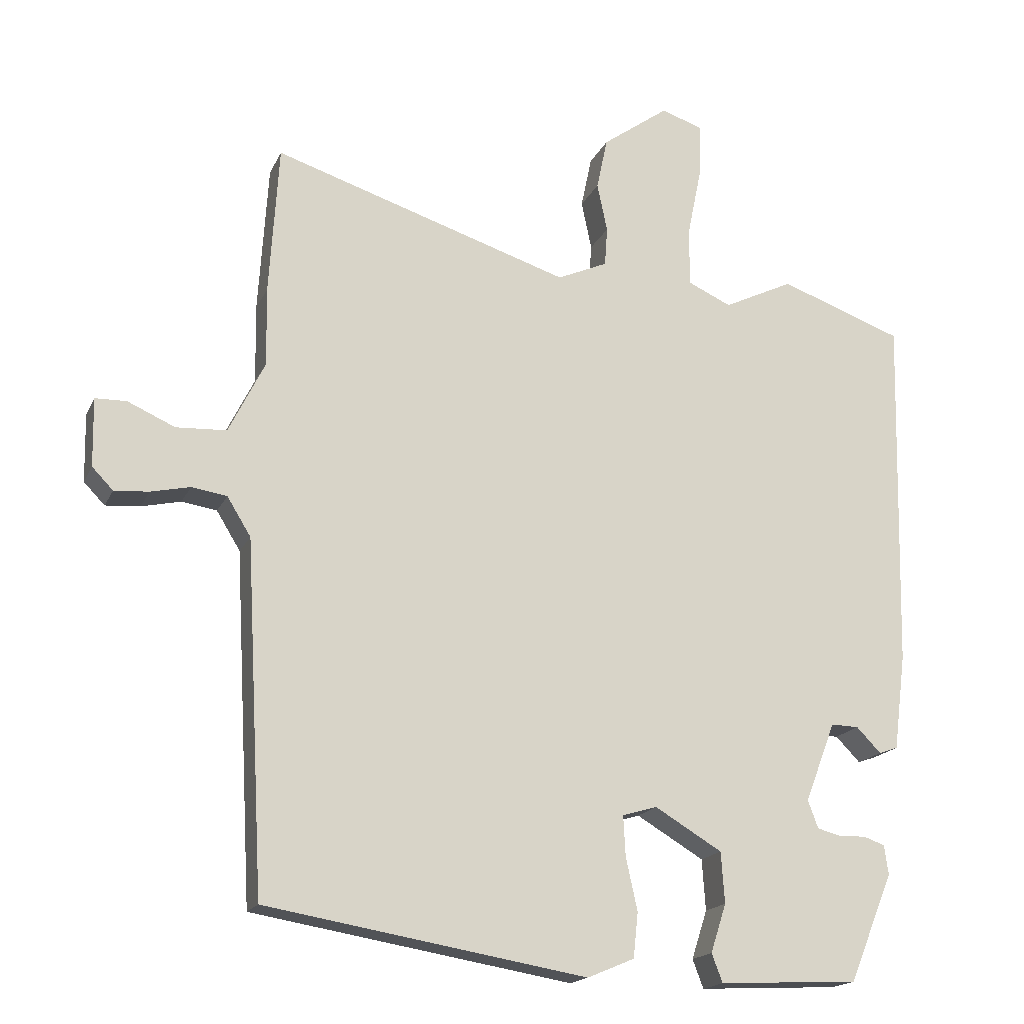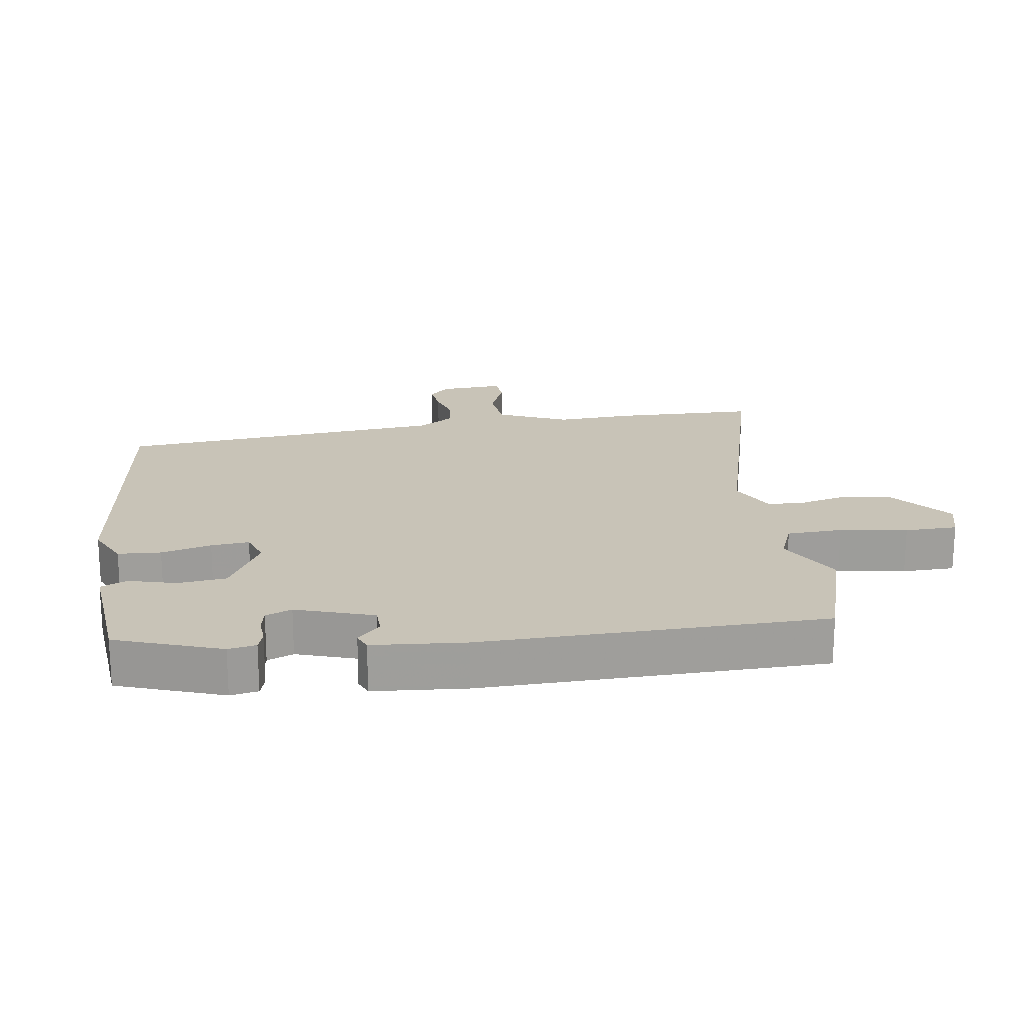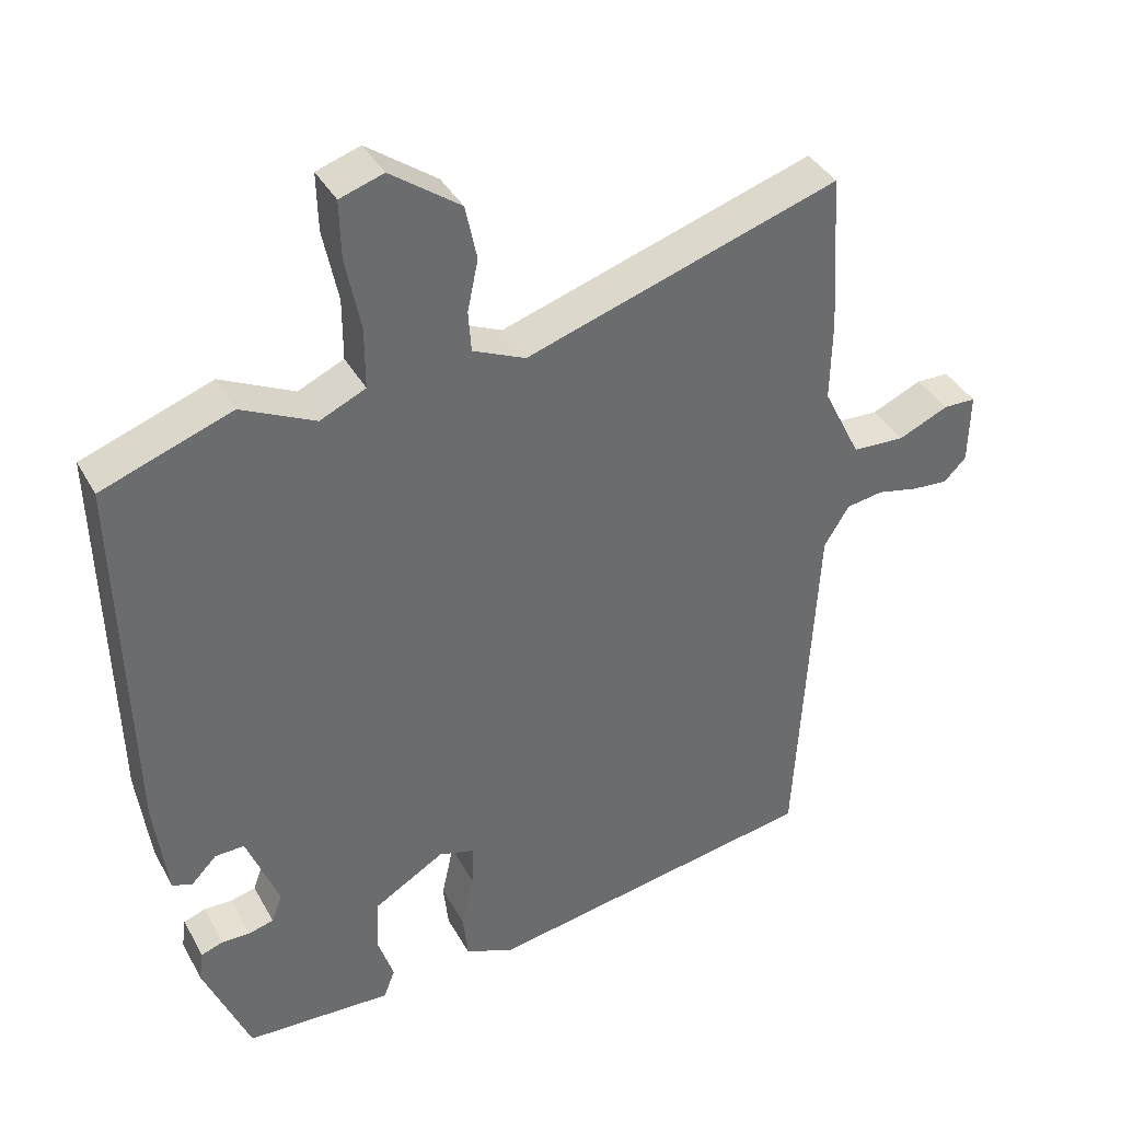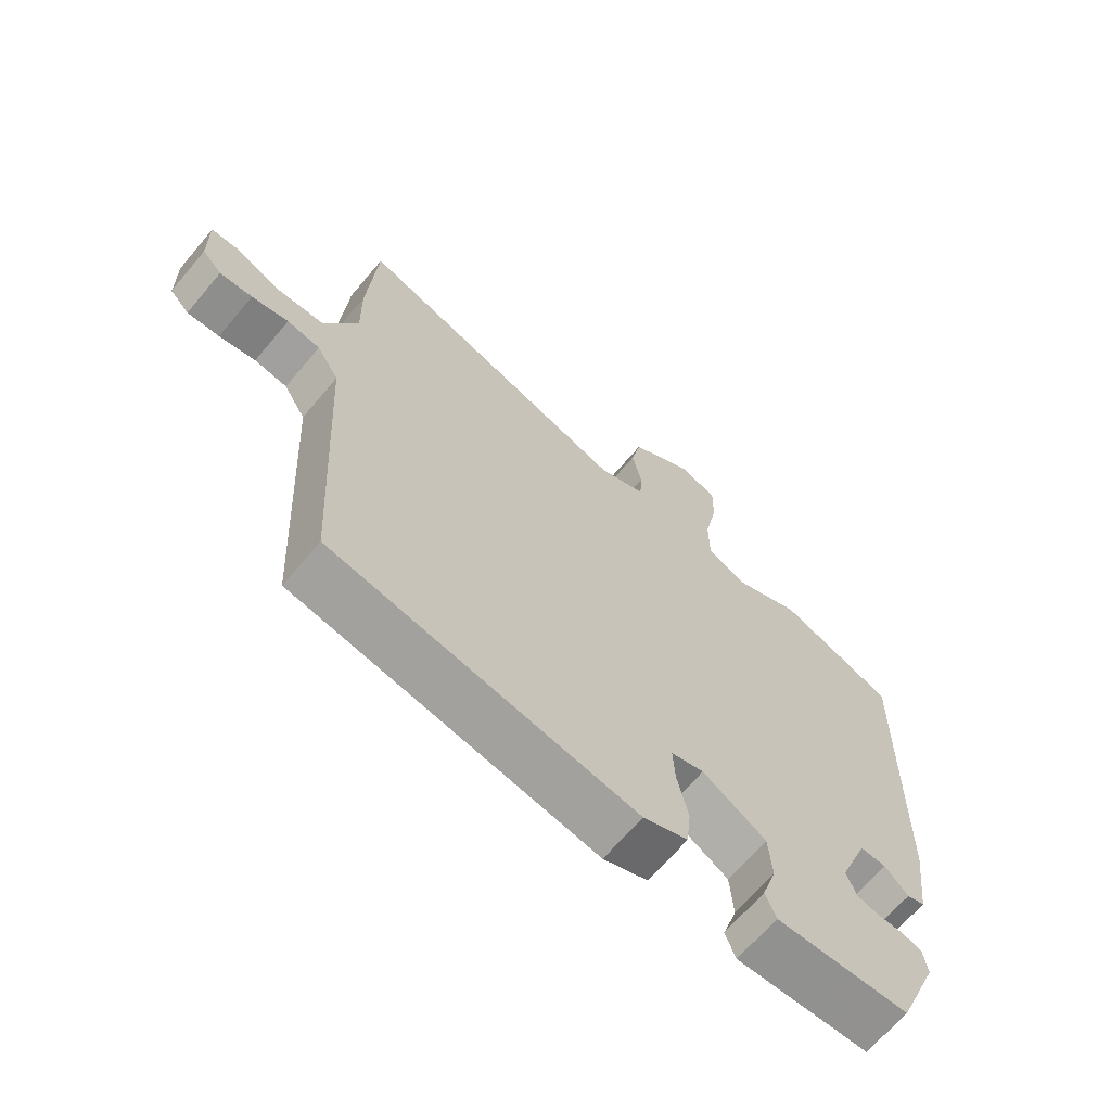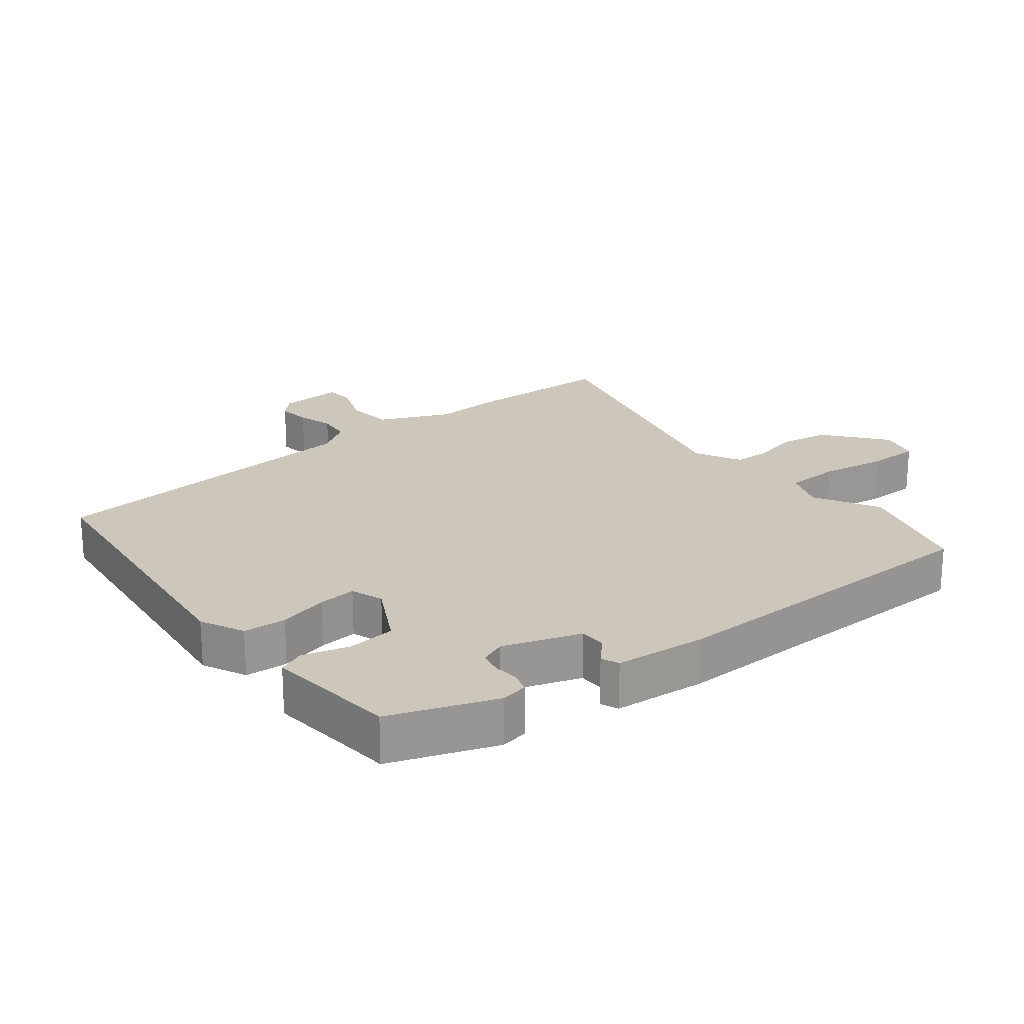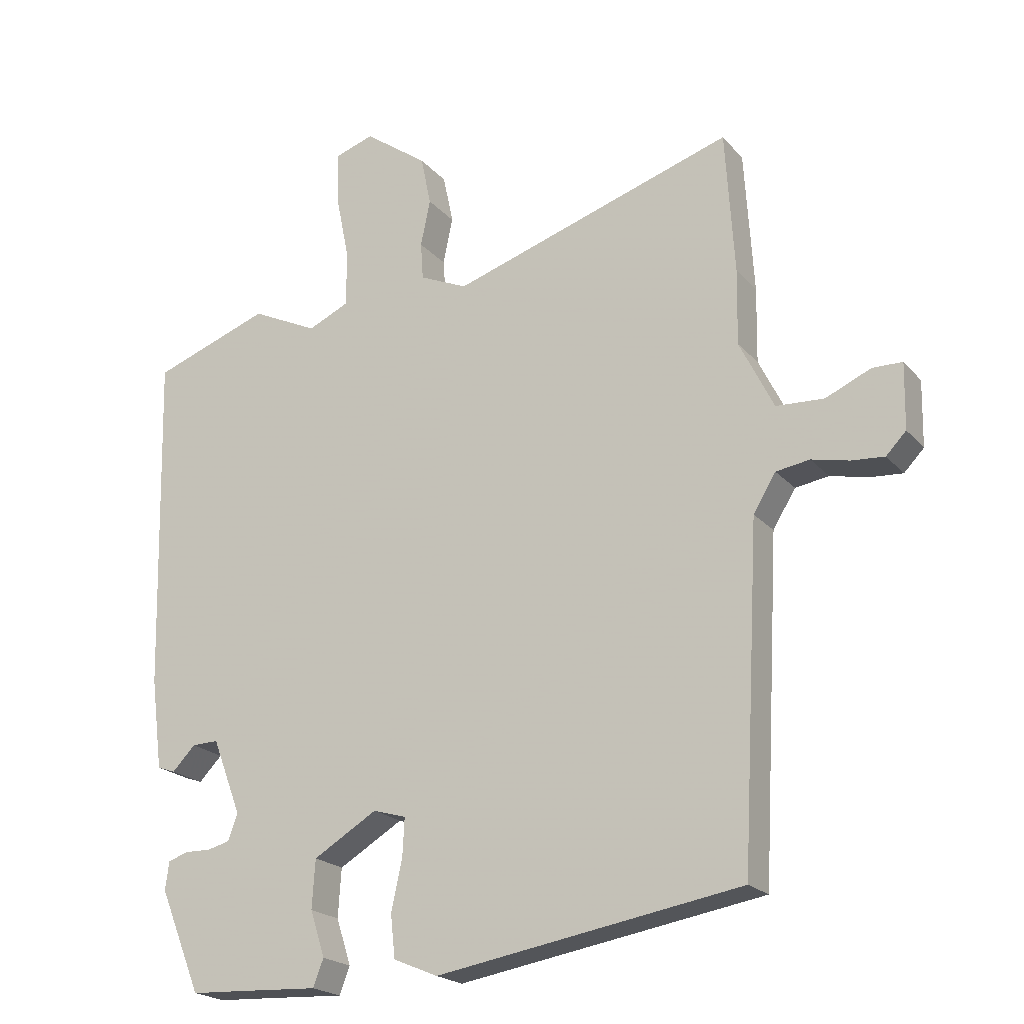
<metadata>
{"format":"obj","ext":"obj","renderer":"f3d","projection":"perspective","resolution":1024,"background":"white","views":[{"elev":-17.8,"azim":161.3,"up":"+Z"},{"elev":19.6,"azim":-101.0,"up":"+Y"},{"elev":38.6,"azim":-26.3,"up":"+Z"},{"elev":-67.5,"azim":139.8,"up":"+Z"},{"elev":21.4,"azim":-130.9,"up":"+Y"},{"elev":-20.9,"azim":28.8,"up":"+Z"}]}
</metadata>
<code>
v 0.49 0.07 0.658
v 0.504 0.07 0.436
v 0.502 0.07 0.32
v 0.555 0.07 0.213
v 0.629 0.07 0.209
v 0.699 0.07 0.24
v 0.745 0.07 0.239
v 0.743 0.07 0.138
v 0.712 0.07 0.106
v 0.661 0.07 0.11
v 0.603 0.07 0.123
v 0.551 0.07 0.115
v 0.516 0.07 0.058
v 0.488 0.07 -0.456
v 0.016 0.07 -0.535
v -0.053 0.07 -0.506
v -0.06 0.07 -0.44
v -0.043 0.07 -0.362
v -0.04 0.07 -0.303
v -0.091 0.07 -0.288
v -0.19 0.07 -0.347
v -0.195 0.07 -0.422
v -0.172 0.07 -0.493
v -0.188 0.07 -0.535
v -0.306 0.07 -0.529
v -0.394 0.07 -0.525
v -0.459 0.07 -0.366
v -0.453 0.07 -0.323
v -0.422 0.07 -0.312
v -0.382 0.07 -0.313
v -0.347 0.07 -0.304
v -0.332 0.07 -0.263
v -0.377 0.07 -0.146
v -0.418 0.07 -0.147
v -0.454 0.07 -0.184
v -0.482 0.07 -0.174
v -0.5 0.07 -0.033
v -0.513 0.07 0.495
v -0.331 0.07 0.56
v -0.228 0.07 0.51
v -0.164 0.07 0.539
v -0.164 0.07 0.625
v -0.185 0.07 0.728
v -0.187 0.07 0.809
v -0.126 0.07 0.829
v -0.028 0.07 0.758
v -0.012 0.07 0.681
v -0.027 0.07 0.609
v -0.023 0.07 0.551
v 0.051 0.07 0.518
v 0.49 0 0.658
v 0.504 0 0.436
v 0.502 0 0.32
v 0.555 0 0.213
v 0.629 0 0.209
v 0.699 0 0.24
v 0.745 0 0.239
v 0.743 0 0.138
v 0.712 0 0.106
v 0.661 0 0.11
v 0.603 0 0.123
v 0.551 0 0.115
v 0.516 0 0.058
v 0.488 0 -0.456
v 0.016 0 -0.535
v -0.053 0 -0.506
v -0.06 0 -0.44
v -0.043 0 -0.362
v -0.04 0 -0.303
v -0.091 0 -0.288
v -0.19 0 -0.347
v -0.195 0 -0.422
v -0.172 0 -0.493
v -0.188 0 -0.535
v -0.306 0 -0.529
v -0.394 0 -0.525
v -0.459 0 -0.366
v -0.453 0 -0.323
v -0.422 0 -0.312
v -0.382 0 -0.313
v -0.347 0 -0.304
v -0.332 0 -0.263
v -0.377 0 -0.146
v -0.418 0 -0.147
v -0.454 0 -0.184
v -0.482 0 -0.174
v -0.5 0 -0.033
v -0.513 0 0.495
v -0.331 0 0.56
v -0.228 0 0.51
v -0.164 0 0.539
v -0.164 0 0.625
v -0.185 0 0.728
v -0.187 0 0.809
v -0.126 0 0.829
v -0.028 0 0.758
v -0.012 0 0.681
v -0.027 0 0.609
v -0.023 0 0.551
v 0.051 0 0.518
f 45 46 47 48
f 45 48 49
f 42 43 44 45
f 41 42 45 49
f 40 41 49 50
f 38 39 40
f 37 38 40 50
f 34 35 36 37
f 33 34 37 50
f 27 28 29 30
f 25 26 27 30
f 25 30 31
f 22 23 24 25
f 21 22 25 31
f 20 21 31 32
f 15 16 17 18
f 13 14 15 18
f 12 13 18 19
f 8 9 10 11
f 6 7 8 11
f 5 6 11 12
f 4 5 12 19
f 50 1 2 3
f 20 32 33 50
f 19 20 50
f 3 4 19 50
f 98 97 96 95
f 99 98 95
f 95 94 93 92
f 99 95 92 91
f 100 99 91 90
f 90 89 88
f 100 90 88 87
f 87 86 85 84
f 100 87 84 83
f 80 79 78 77
f 80 77 76 75
f 81 80 75
f 75 74 73 72
f 81 75 72 71
f 82 81 71 70
f 68 67 66 65
f 68 65 64 63
f 69 68 63 62
f 61 60 59 58
f 61 58 57 56
f 62 61 56 55
f 69 62 55 54
f 53 52 51 100
f 100 83 82 70
f 100 70 69
f 100 69 54 53
f 1 51 52 2
f 2 52 53 3
f 3 53 54 4
f 4 54 55 5
f 5 55 56 6
f 6 56 57 7
f 7 57 58 8
f 8 58 59 9
f 9 59 60 10
f 10 60 61 11
f 11 61 62 12
f 12 62 63 13
f 13 63 64 14
f 14 64 65 15
f 15 65 66 16
f 16 66 67 17
f 17 67 68 18
f 18 68 69 19
f 19 69 70 20
f 20 70 71 21
f 21 71 72 22
f 22 72 73 23
f 23 73 74 24
f 24 74 75 25
f 25 75 76 26
f 26 76 77 27
f 27 77 78 28
f 28 78 79 29
f 29 79 80 30
f 30 80 81 31
f 31 81 82 32
f 32 82 83 33
f 33 83 84 34
f 34 84 85 35
f 35 85 86 36
f 36 86 87 37
f 37 87 88 38
f 38 88 89 39
f 39 89 90 40
f 40 90 91 41
f 41 91 92 42
f 42 92 93 43
f 43 93 94 44
f 44 94 95 45
f 45 95 96 46
f 46 96 97 47
f 47 97 98 48
f 48 98 99 49
f 49 99 100 50
f 50 100 51 1

</code>
